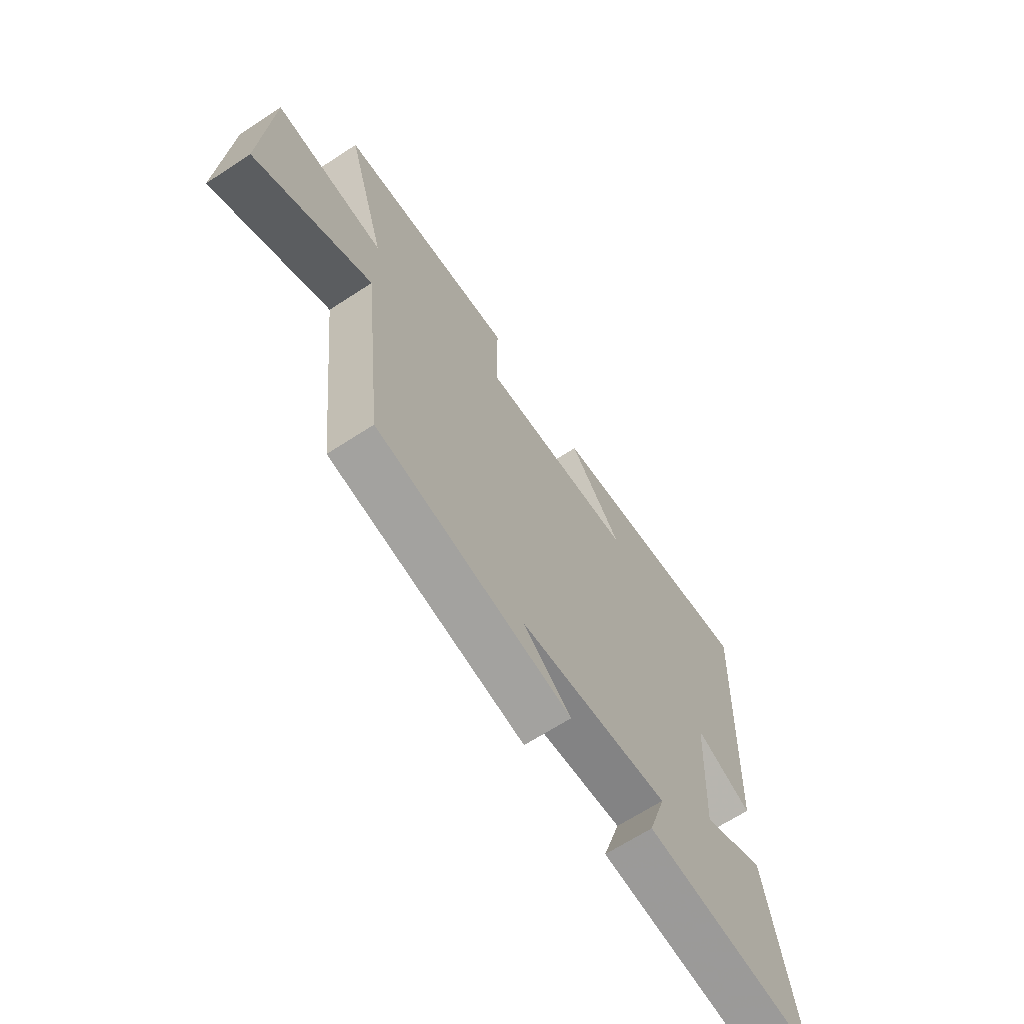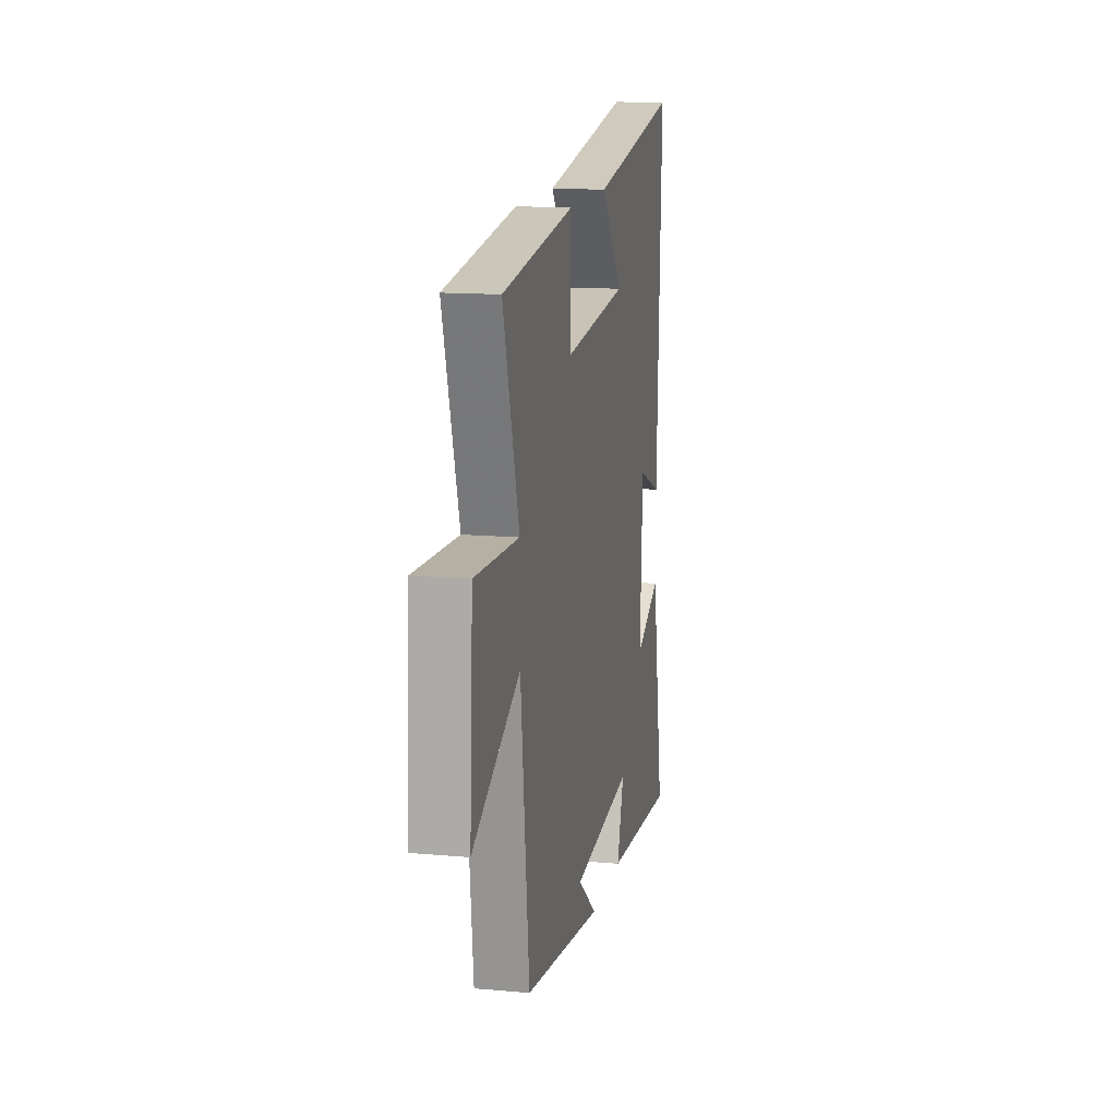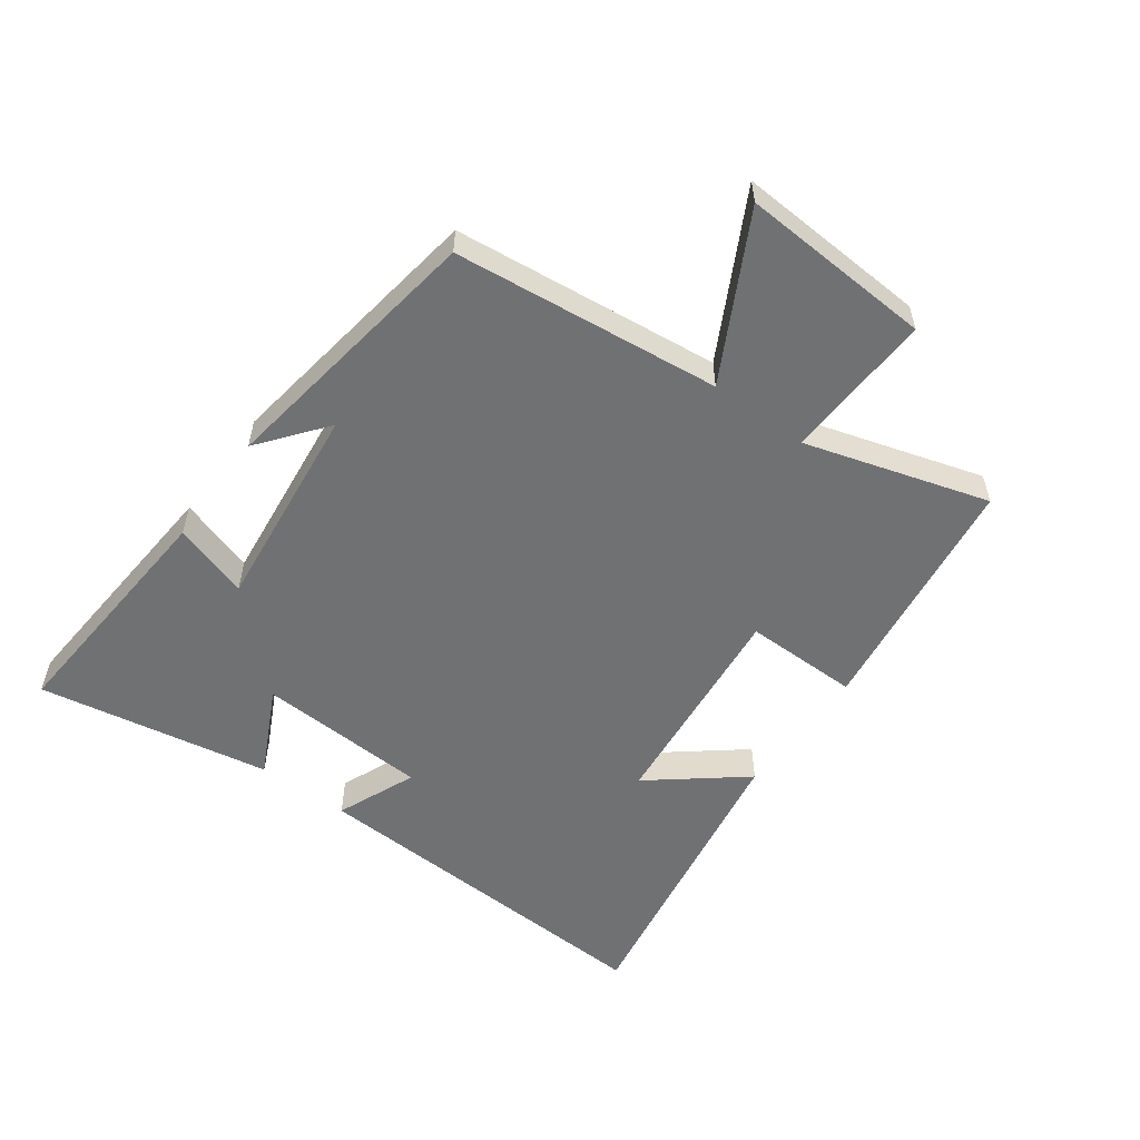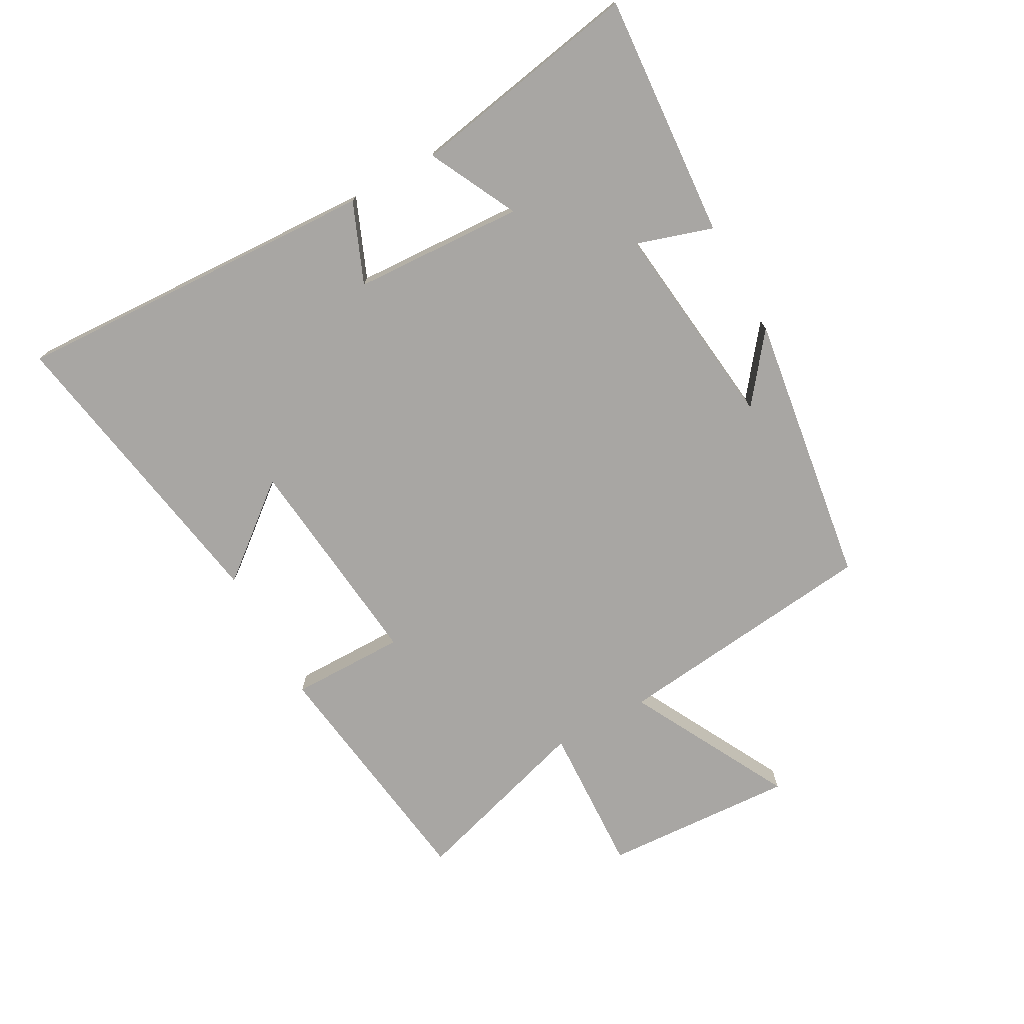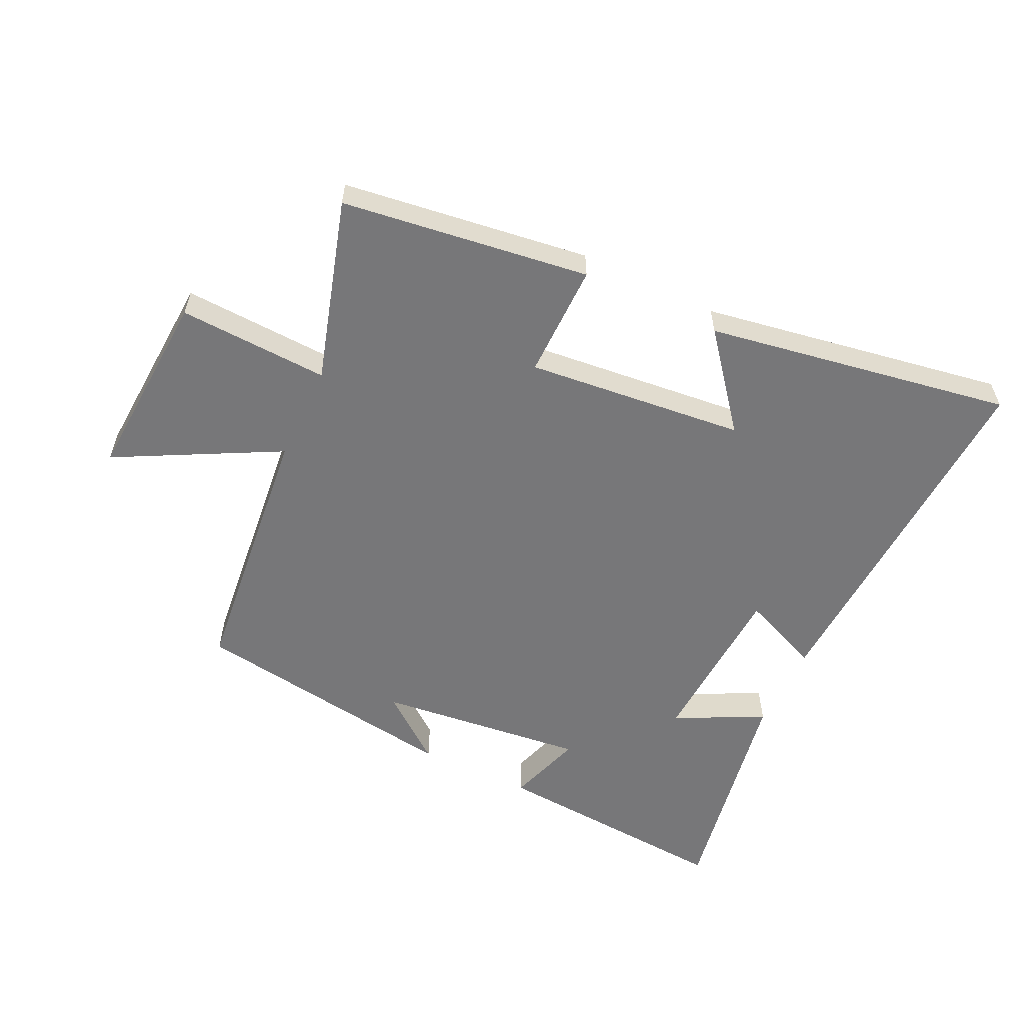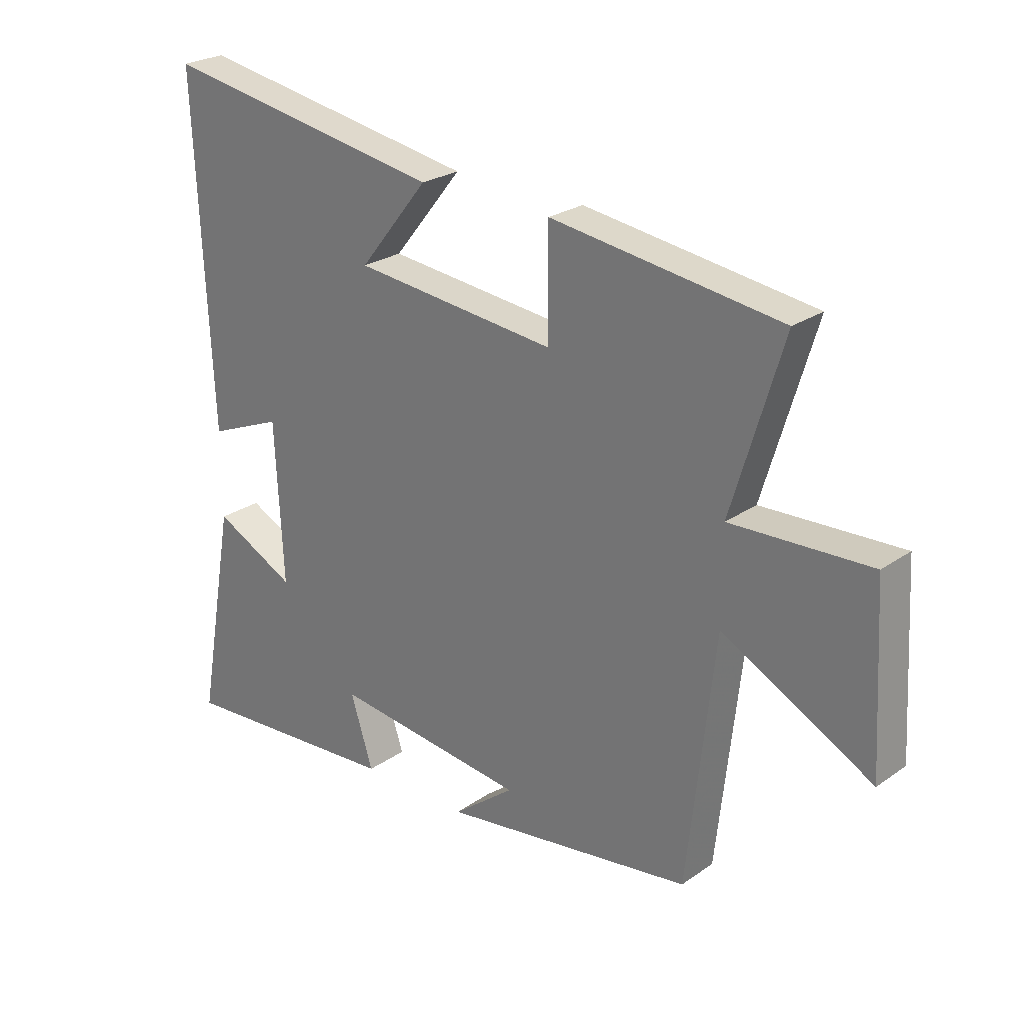
<metadata>
{"format":"obj","ext":"obj","renderer":"f3d","projection":"perspective","resolution":1024,"background":"white","views":[{"elev":-66.3,"azim":-56.8,"up":"+Z"},{"elev":13.9,"azim":-78.7,"up":"+Z"},{"elev":-55.2,"azim":-126.2,"up":"+Y"},{"elev":-74.3,"azim":119.0,"up":"+Y"},{"elev":-57.2,"azim":-25.6,"up":"+Y"},{"elev":25.2,"azim":-138.1,"up":"+Z"}]}
</metadata>
<code>
v 0.527 0.07 0.583
v 0.5 0.07 -0.006
v 0.372 0.07 0.047
v 0.358 0.07 -0.227
v 0.5 0.07 -0.156
v 0.567 0.07 -0.529
v 0.175 0.07 -0.5
v 0.214 0.07 -0.378
v -0.122 0.07 -0.416
v -0.015 0.07 -0.5
v -0.453 0.07 -0.435
v -0.5 0.07 -0.008
v -0.759 0.07 -0.145
v -0.741 0.07 0.163
v -0.5 0.07 0.152
v -0.588 0.07 0.446
v -0.192 0.07 0.5
v -0.193 0.07 0.316
v 0.157 0.07 0.352
v 0.038 0.07 0.5
v 0.527 0 0.583
v 0.5 0 -0.006
v 0.372 0 0.047
v 0.358 0 -0.227
v 0.5 0 -0.156
v 0.567 0 -0.529
v 0.175 0 -0.5
v 0.214 0 -0.378
v -0.122 0 -0.416
v -0.015 0 -0.5
v -0.453 0 -0.435
v -0.5 0 -0.008
v -0.759 0 -0.145
v -0.741 0 0.163
v -0.5 0 0.152
v -0.588 0 0.446
v -0.192 0 0.5
v -0.193 0 0.316
v 0.157 0 0.352
v 0.038 0 0.5
f 19 20 1 2
f 18 19 2 3
f 15 16 17 18
f 15 18 3 4
f 12 13 14 15
f 12 15 4
f 11 12 4
f 9 10 11
f 8 9 11 4
f 6 7 8
f 5 6 8
f 4 5 8
f 22 21 40 39
f 23 22 39 38
f 38 37 36 35
f 24 23 38 35
f 35 34 33 32
f 24 35 32
f 24 32 31
f 31 30 29
f 24 31 29 28
f 28 27 26
f 28 26 25
f 28 25 24
f 1 21 22 2
f 2 22 23 3
f 3 23 24 4
f 4 24 25 5
f 5 25 26 6
f 6 26 27 7
f 7 27 28 8
f 8 28 29 9
f 9 29 30 10
f 10 30 31 11
f 11 31 32 12
f 12 32 33 13
f 13 33 34 14
f 14 34 35 15
f 15 35 36 16
f 16 36 37 17
f 17 37 38 18
f 18 38 39 19
f 19 39 40 20
f 20 40 21 1

</code>
